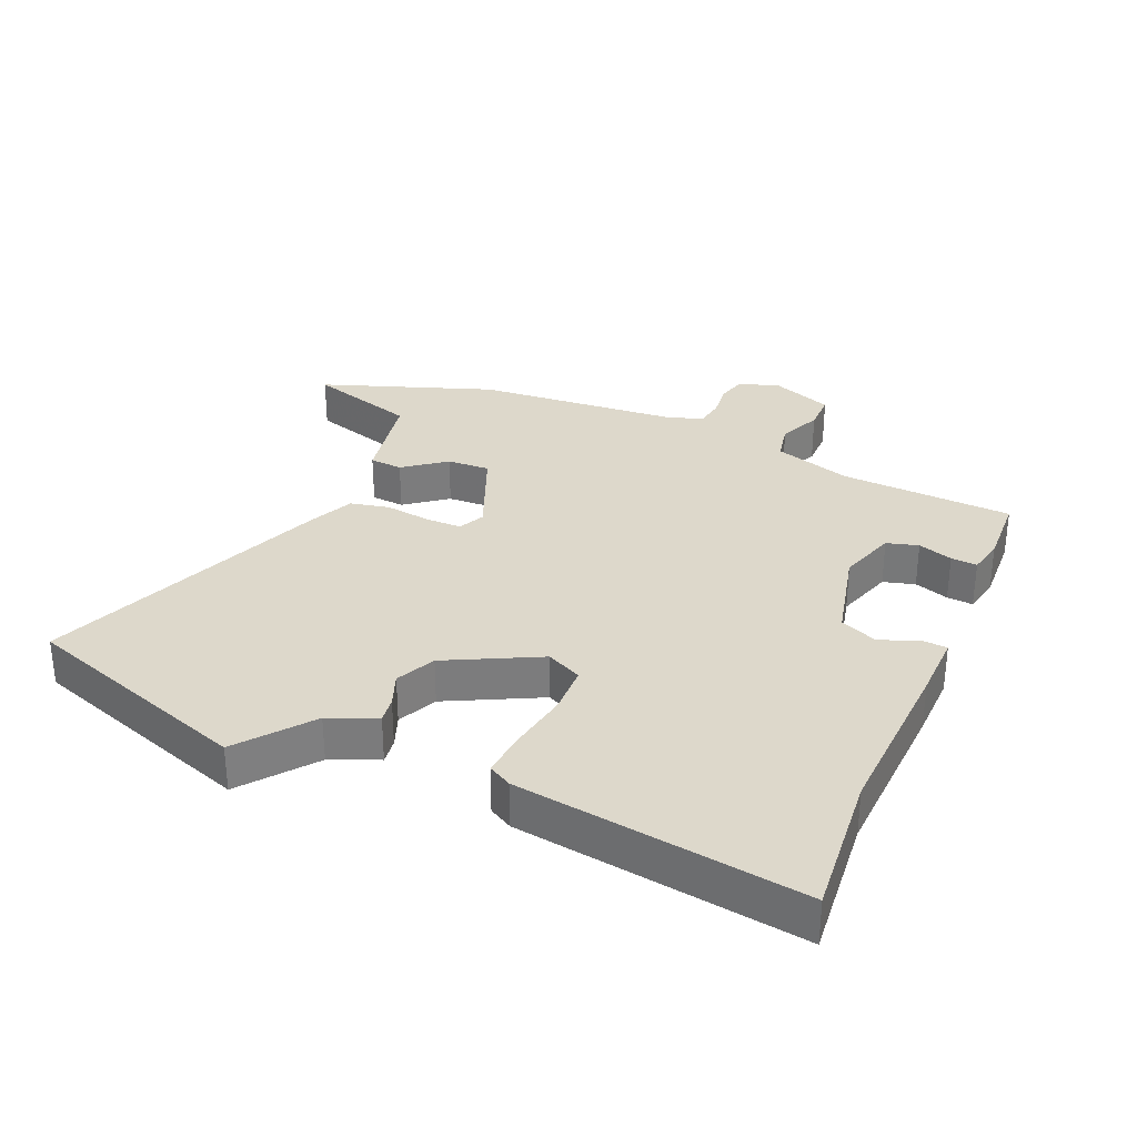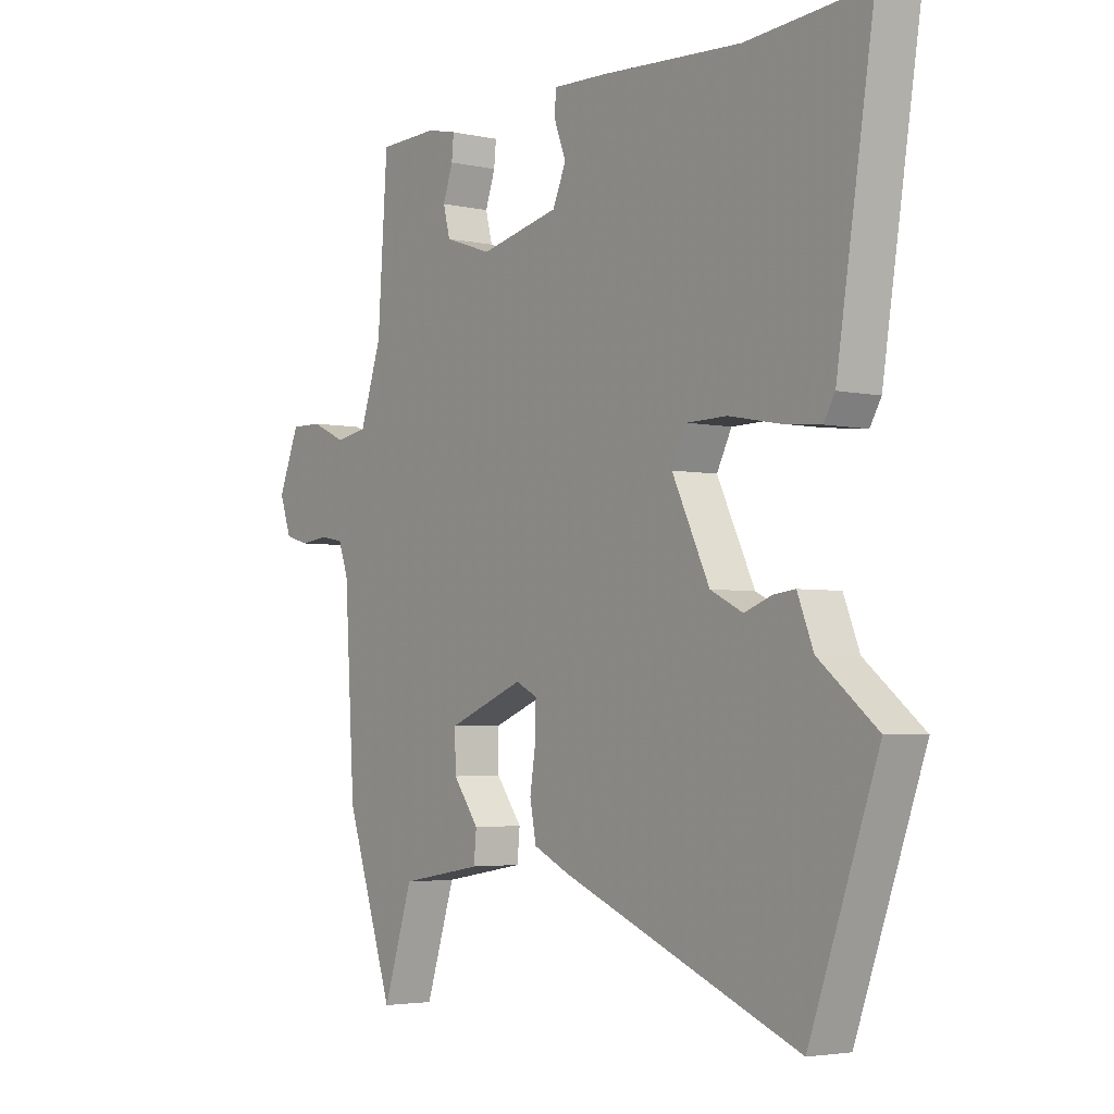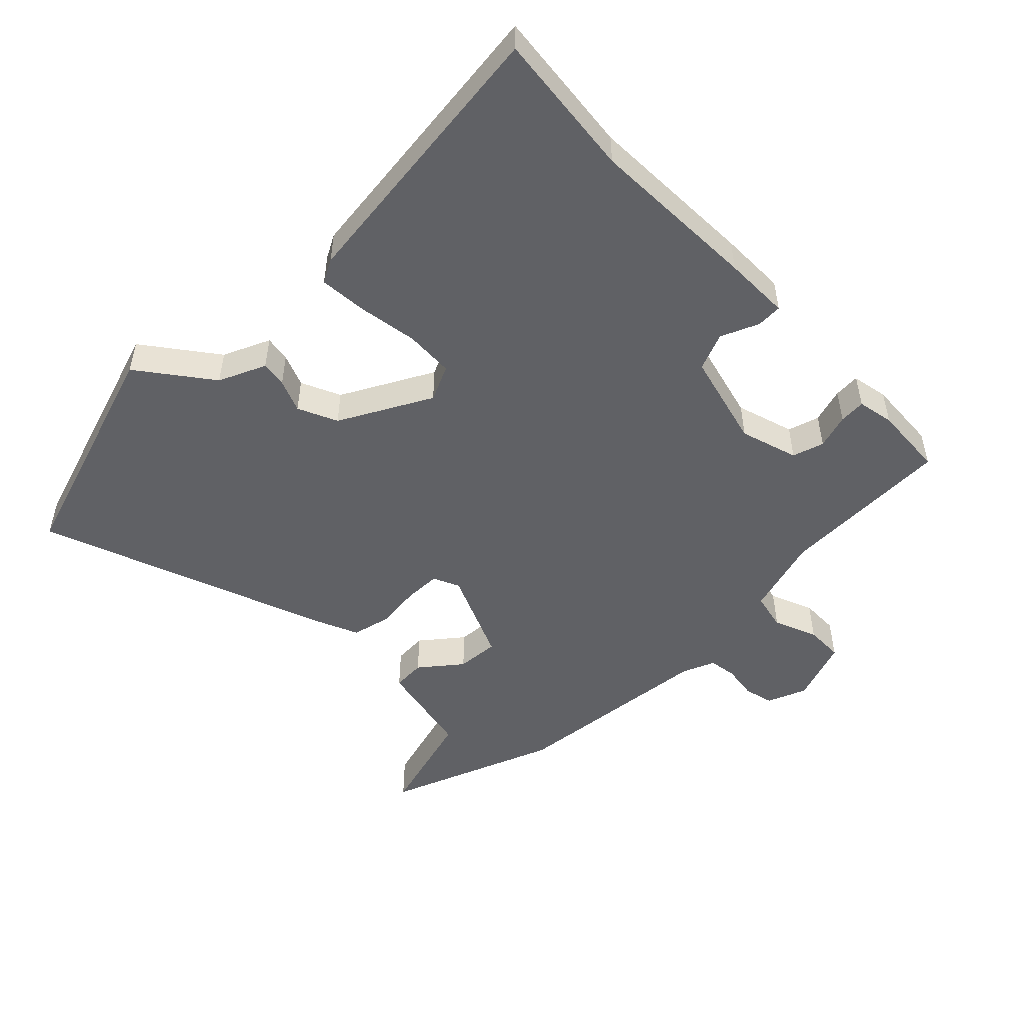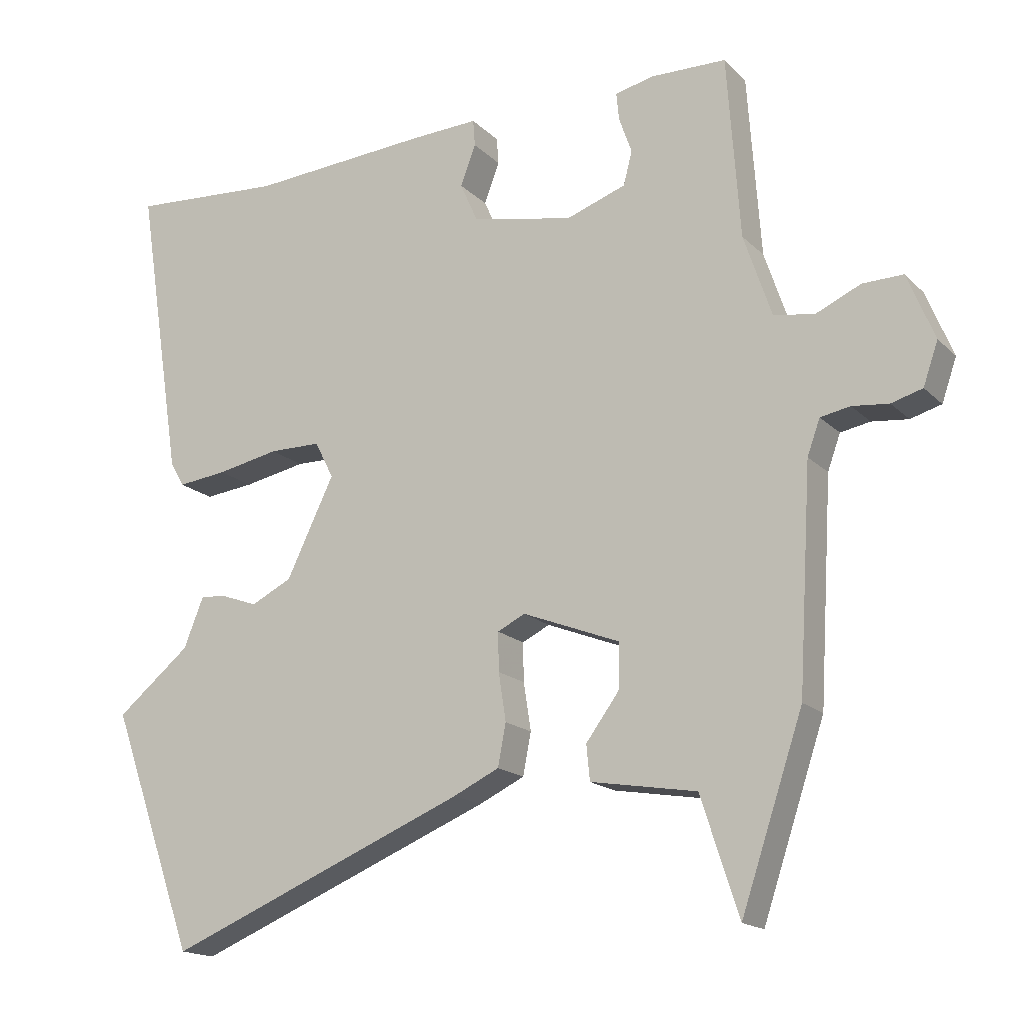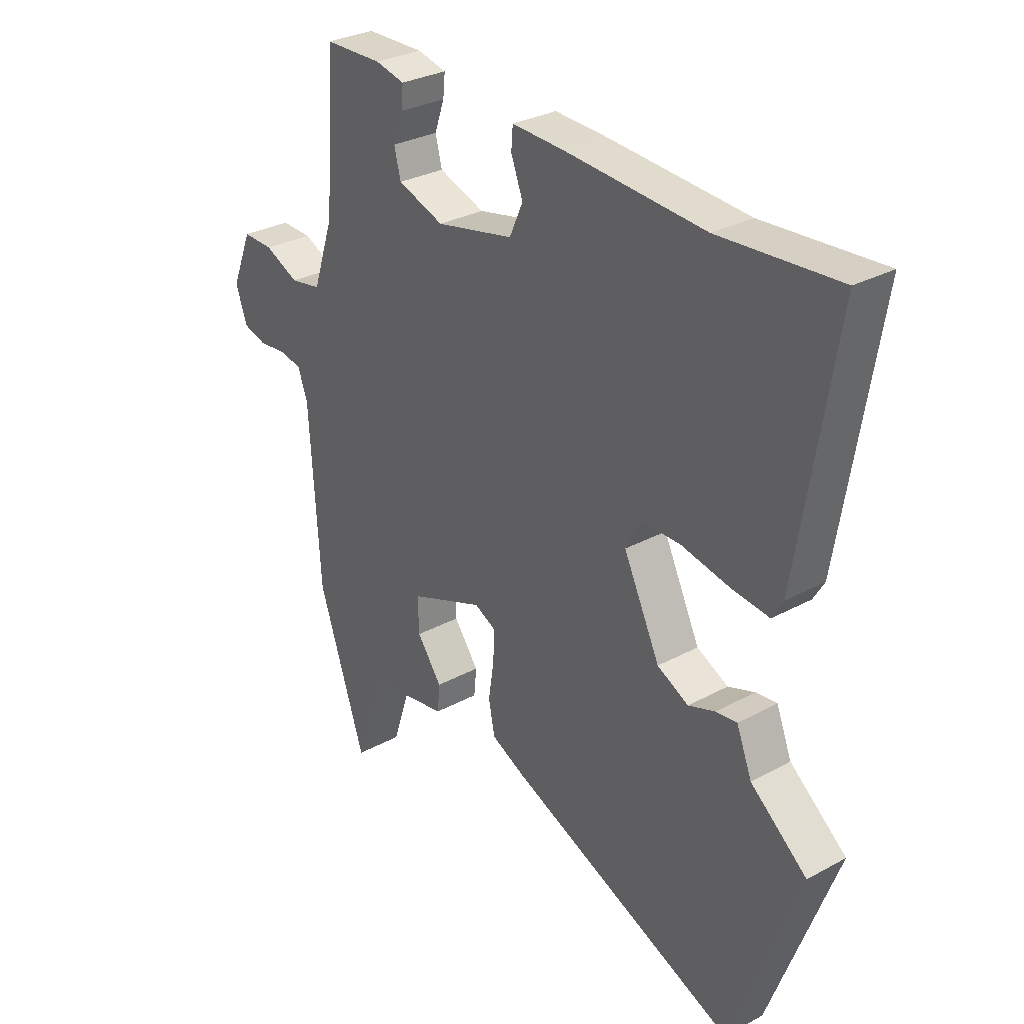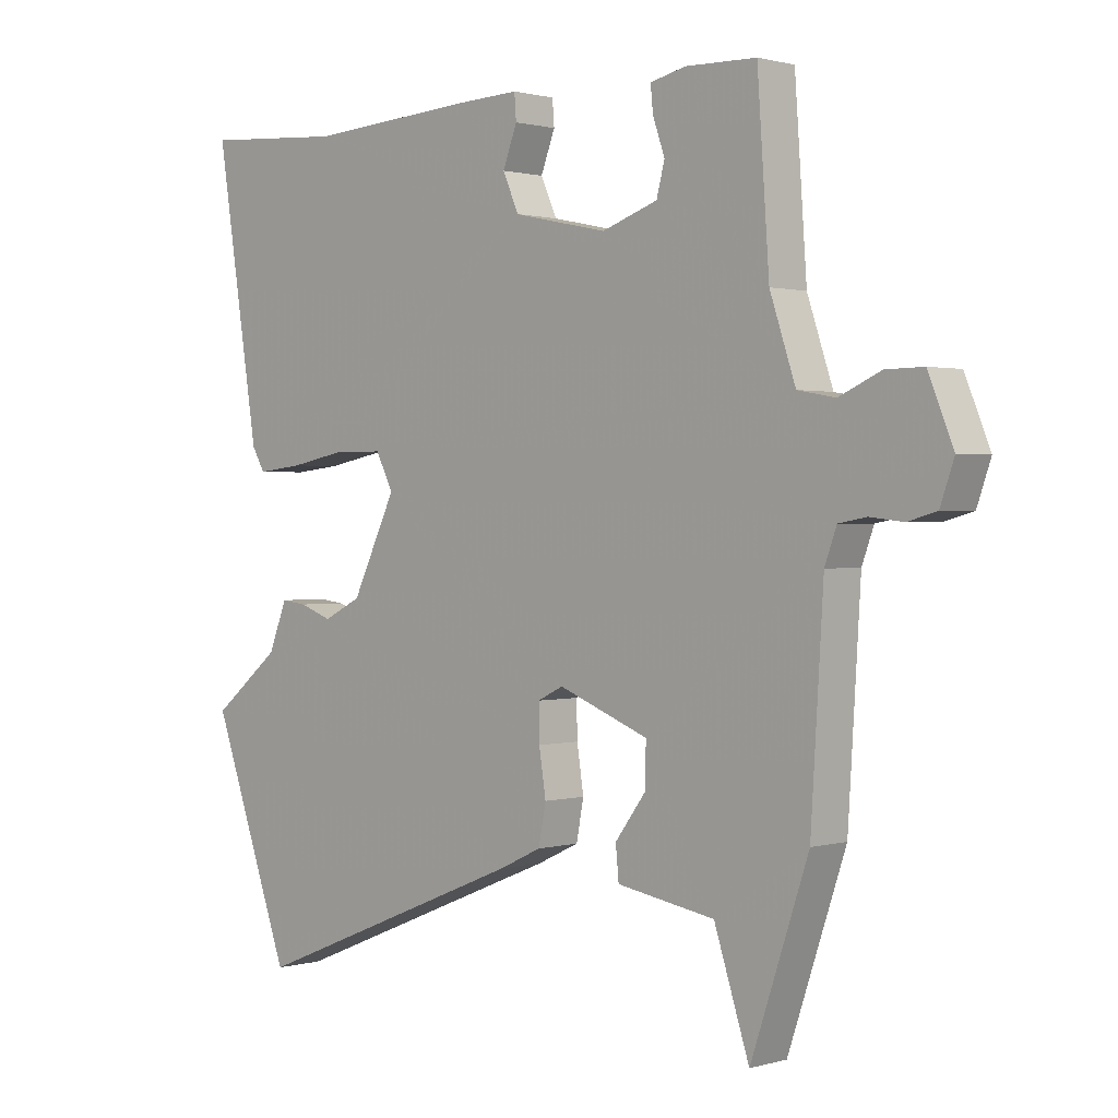
<metadata>
{"format":"obj","ext":"obj","renderer":"f3d","projection":"perspective","resolution":1024,"background":"white","views":[{"elev":31.5,"azim":-67.6,"up":"+Y"},{"elev":-3.7,"azim":-126.0,"up":"+Z"},{"elev":-50.0,"azim":-47.5,"up":"+Y"},{"elev":-17.1,"azim":29.5,"up":"+Z"},{"elev":30.4,"azim":-128.2,"up":"+Z"},{"elev":1.0,"azim":44.3,"up":"+Z"}]}
</metadata>
<code>
v 0.444 0.07 0.504
v 0.463 0.07 0.232
v 0.504 0.07 0.11
v 0.564 0.07 0.099
v 0.631 0.07 0.129
v 0.691 0.07 0.13
v 0.731 0.07 0.032
v 0.709 0.07 -0.031
v 0.663 0.07 -0.044
v 0.609 0.07 -0.038
v 0.565 0.07 -0.046
v 0.546 0.07 -0.098
v 0.526 0.07 -0.423
v 0.434 0.07 -0.695
v 0.378 0.07 -0.523
v 0.221 0.07 -0.496
v 0.216 0.07 -0.444
v 0.265 0.07 -0.378
v 0.267 0.07 -0.311
v 0.122 0.07 -0.254
v 0.081 0.07 -0.274
v 0.082 0.07 -0.331
v 0.093 0.07 -0.402
v 0.081 0.07 -0.464
v 0.013 0.07 -0.496
v -0.436 0.07 -0.679
v -0.565 0.07 -0.321
v -0.455 0.07 -0.232
v -0.425 0.07 -0.157
v -0.384 0.07 -0.162
v -0.332 0.07 -0.181
v -0.271 0.07 -0.151
v -0.2 0.07 -0.005
v -0.228 0.07 0.05
v -0.305 0.07 0.051
v -0.398 0.07 0.033
v -0.472 0.07 0.025
v -0.493 0.07 0.061
v -0.563 0.07 0.505
v -0.334 0.07 0.488
v -0.067 0.07 0.505
v 0.037 0.07 0.509
v 0.04 0.07 0.469
v 0.017 0.07 0.409
v 0.043 0.07 0.351
v 0.194 0.07 0.318
v 0.284 0.07 0.349
v 0.297 0.07 0.399
v 0.278 0.07 0.453
v 0.274 0.07 0.494
v 0.331 0.07 0.507
v 0.444 0 0.504
v 0.463 0 0.232
v 0.504 0 0.11
v 0.564 0 0.099
v 0.631 0 0.129
v 0.691 0 0.13
v 0.731 0 0.032
v 0.709 0 -0.031
v 0.663 0 -0.044
v 0.609 0 -0.038
v 0.565 0 -0.046
v 0.546 0 -0.098
v 0.526 0 -0.423
v 0.434 0 -0.695
v 0.378 0 -0.523
v 0.221 0 -0.496
v 0.216 0 -0.444
v 0.265 0 -0.378
v 0.267 0 -0.311
v 0.122 0 -0.254
v 0.081 0 -0.274
v 0.082 0 -0.331
v 0.093 0 -0.402
v 0.081 0 -0.464
v 0.013 0 -0.496
v -0.436 0 -0.679
v -0.565 0 -0.321
v -0.455 0 -0.232
v -0.425 0 -0.157
v -0.384 0 -0.162
v -0.332 0 -0.181
v -0.271 0 -0.151
v -0.2 0 -0.005
v -0.228 0 0.05
v -0.305 0 0.051
v -0.398 0 0.033
v -0.472 0 0.025
v -0.493 0 0.061
v -0.563 0 0.505
v -0.334 0 0.488
v -0.067 0 0.505
v 0.037 0 0.509
v 0.04 0 0.469
v 0.017 0 0.409
v 0.043 0 0.351
v 0.194 0 0.318
v 0.284 0 0.349
v 0.297 0 0.399
v 0.278 0 0.453
v 0.274 0 0.494
v 0.331 0 0.507
f 51 1 2
f 50 51 2
f 49 50 2
f 48 49 2
f 47 48 2 3
f 46 47 3
f 45 46 3
f 42 43 44
f 41 42 44
f 40 41 44
f 40 44 45
f 39 40 45
f 38 39 45
f 37 38 45
f 36 37 45
f 35 36 45
f 34 35 45 3
f 28 29 30 31
f 27 28 31
f 26 27 31
f 25 26 31
f 24 25 31
f 23 24 31
f 22 23 31
f 21 22 31 32
f 20 21 32 33
f 15 16 17 18
f 15 18 19
f 12 13 14 15
f 11 12 15 19
f 8 9 10
f 7 8 10
f 6 7 10
f 5 6 10
f 4 5 10
f 4 10 11
f 20 33 34
f 19 20 34
f 11 19 34
f 4 11 34
f 3 4 34
f 53 52 102
f 53 102 101
f 53 101 100
f 53 100 99
f 54 53 99 98
f 54 98 97
f 54 97 96
f 95 94 93
f 95 93 92
f 95 92 91
f 96 95 91
f 96 91 90
f 96 90 89
f 96 89 88
f 96 88 87
f 96 87 86
f 54 96 86 85
f 82 81 80 79
f 82 79 78
f 82 78 77
f 82 77 76
f 82 76 75
f 82 75 74
f 82 74 73
f 83 82 73 72
f 84 83 72 71
f 69 68 67 66
f 70 69 66
f 66 65 64 63
f 70 66 63 62
f 61 60 59
f 61 59 58
f 61 58 57
f 61 57 56
f 61 56 55
f 62 61 55
f 85 84 71
f 85 71 70
f 85 70 62
f 85 62 55
f 85 55 54
f 1 52 53 2
f 2 53 54 3
f 3 54 55 4
f 4 55 56 5
f 5 56 57 6
f 6 57 58 7
f 7 58 59 8
f 8 59 60 9
f 9 60 61 10
f 10 61 62 11
f 11 62 63 12
f 12 63 64 13
f 13 64 65 14
f 14 65 66 15
f 15 66 67 16
f 16 67 68 17
f 17 68 69 18
f 18 69 70 19
f 19 70 71 20
f 20 71 72 21
f 21 72 73 22
f 22 73 74 23
f 23 74 75 24
f 24 75 76 25
f 25 76 77 26
f 26 77 78 27
f 27 78 79 28
f 28 79 80 29
f 29 80 81 30
f 30 81 82 31
f 31 82 83 32
f 32 83 84 33
f 33 84 85 34
f 34 85 86 35
f 35 86 87 36
f 36 87 88 37
f 37 88 89 38
f 38 89 90 39
f 39 90 91 40
f 40 91 92 41
f 41 92 93 42
f 42 93 94 43
f 43 94 95 44
f 44 95 96 45
f 45 96 97 46
f 46 97 98 47
f 47 98 99 48
f 48 99 100 49
f 49 100 101 50
f 50 101 102 51
f 51 102 52 1

</code>
